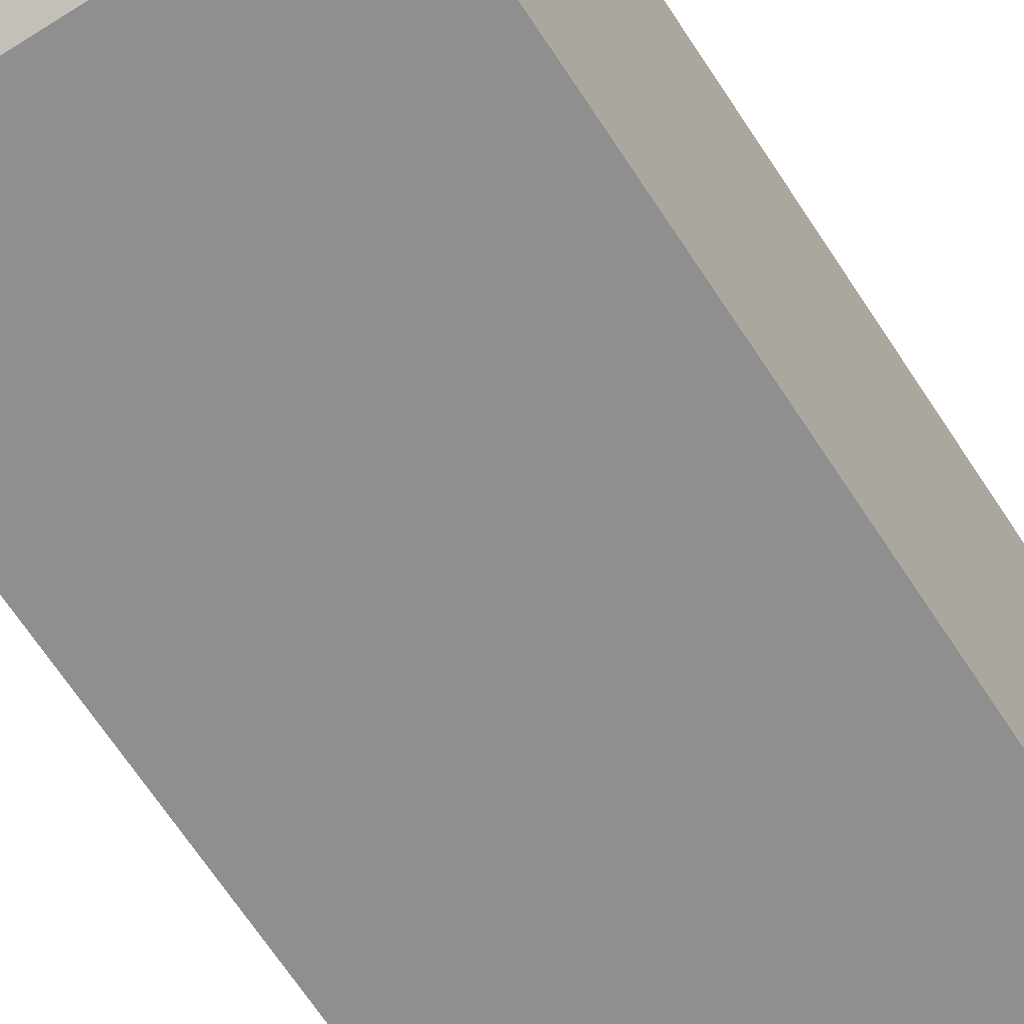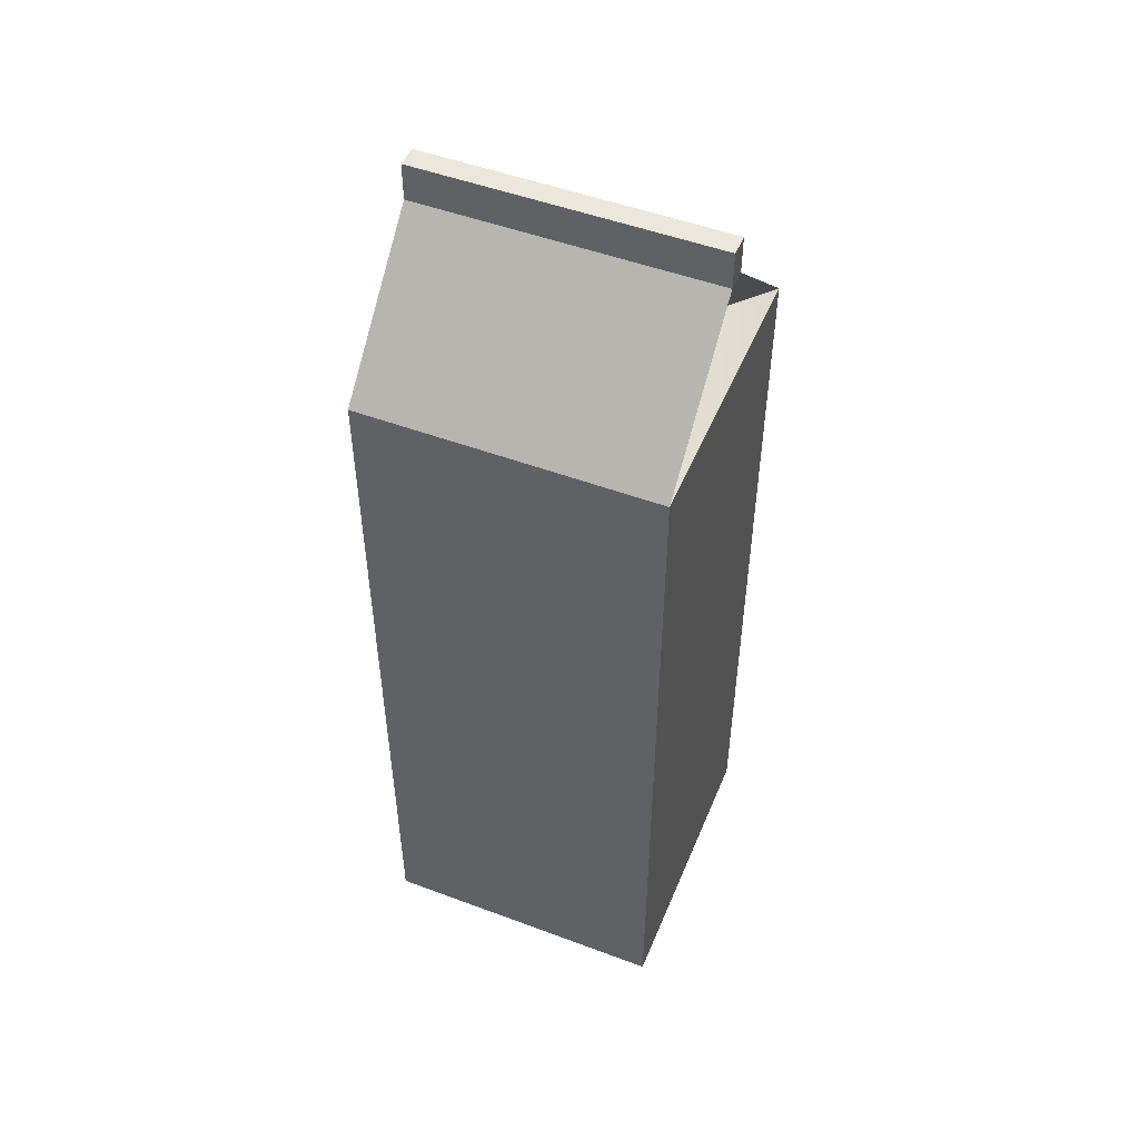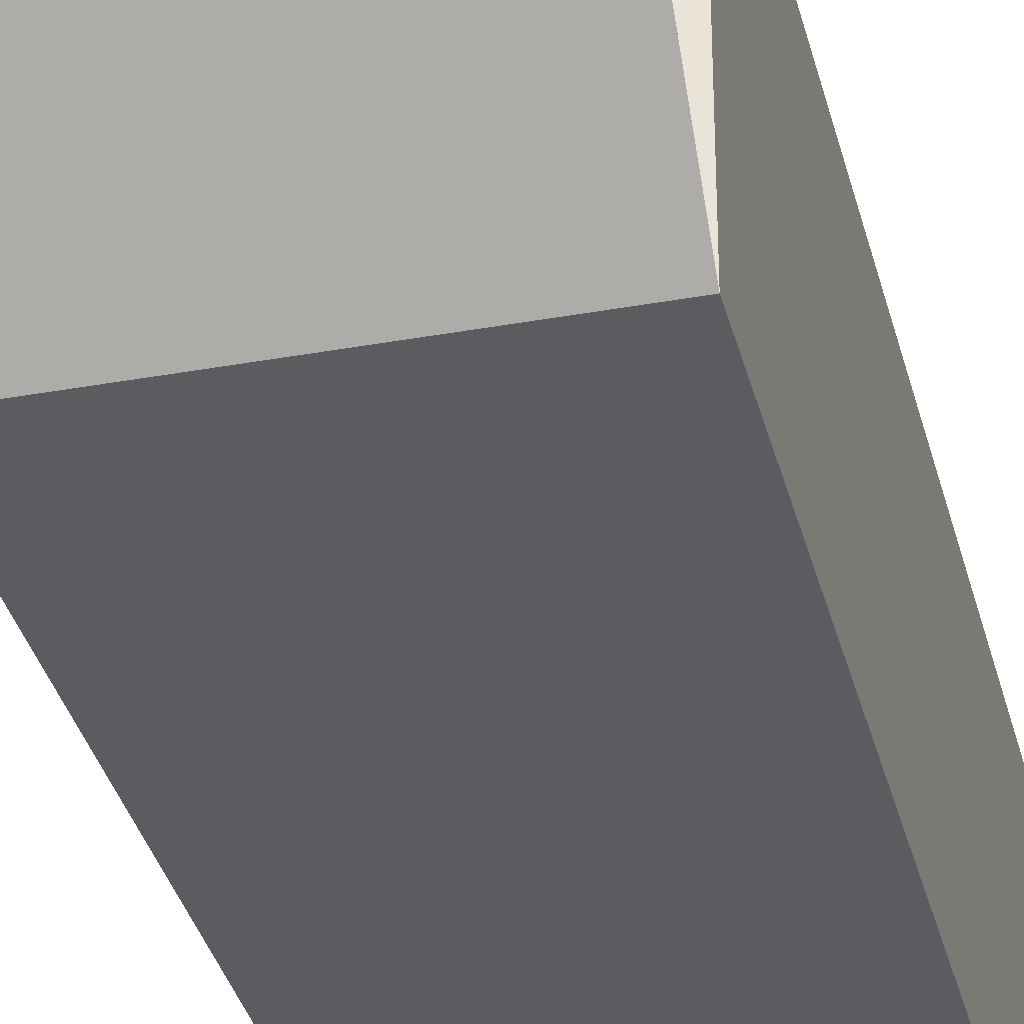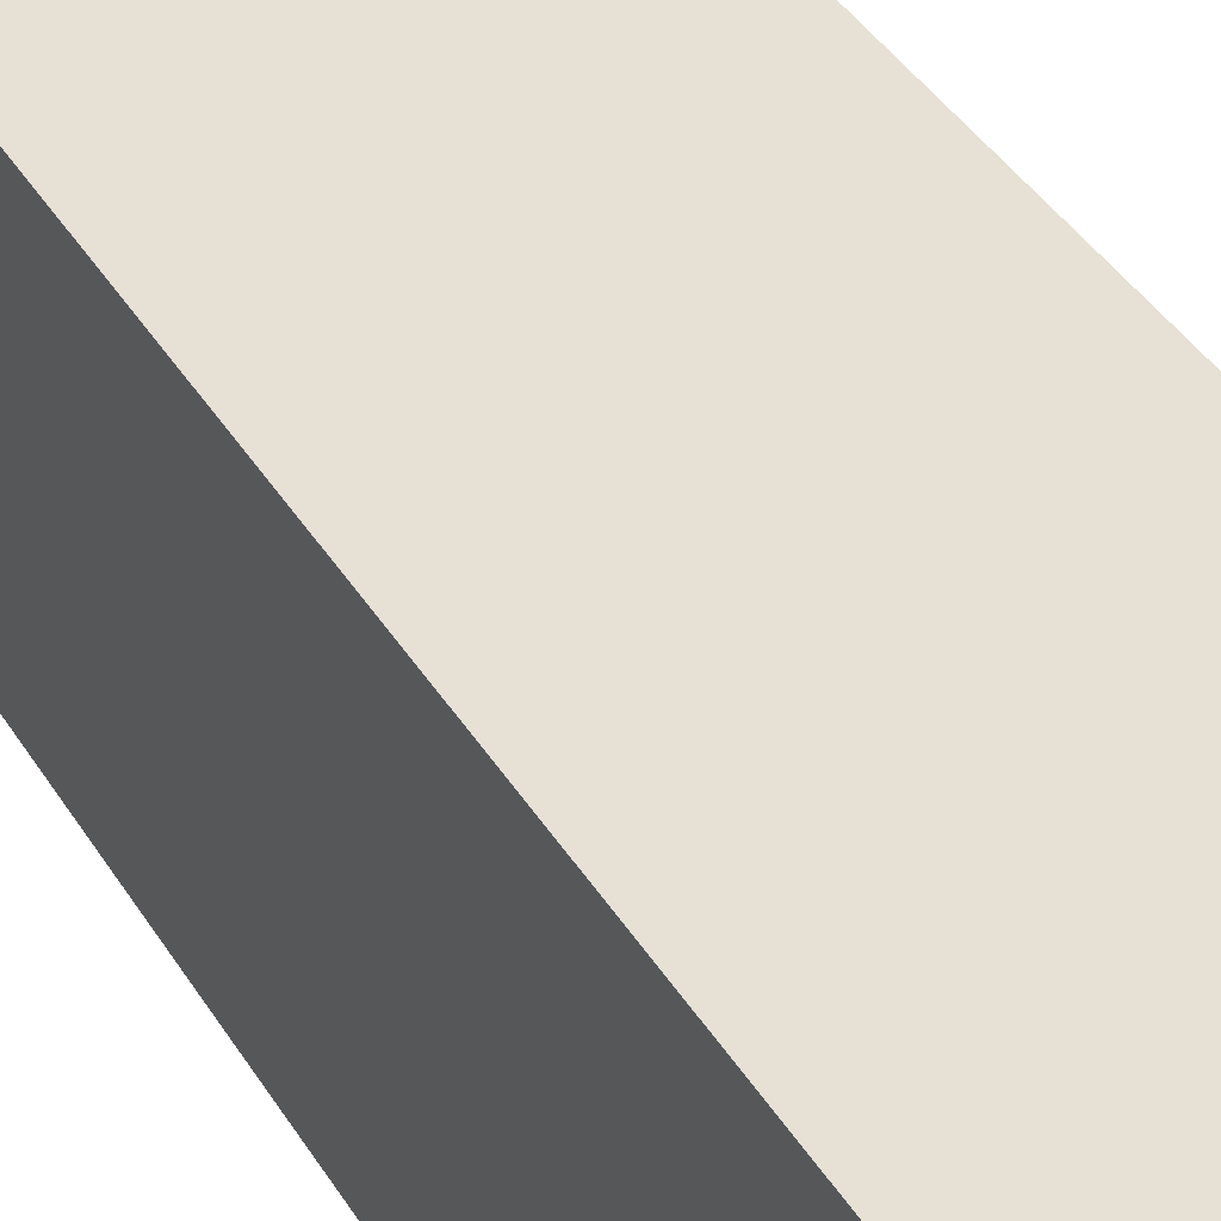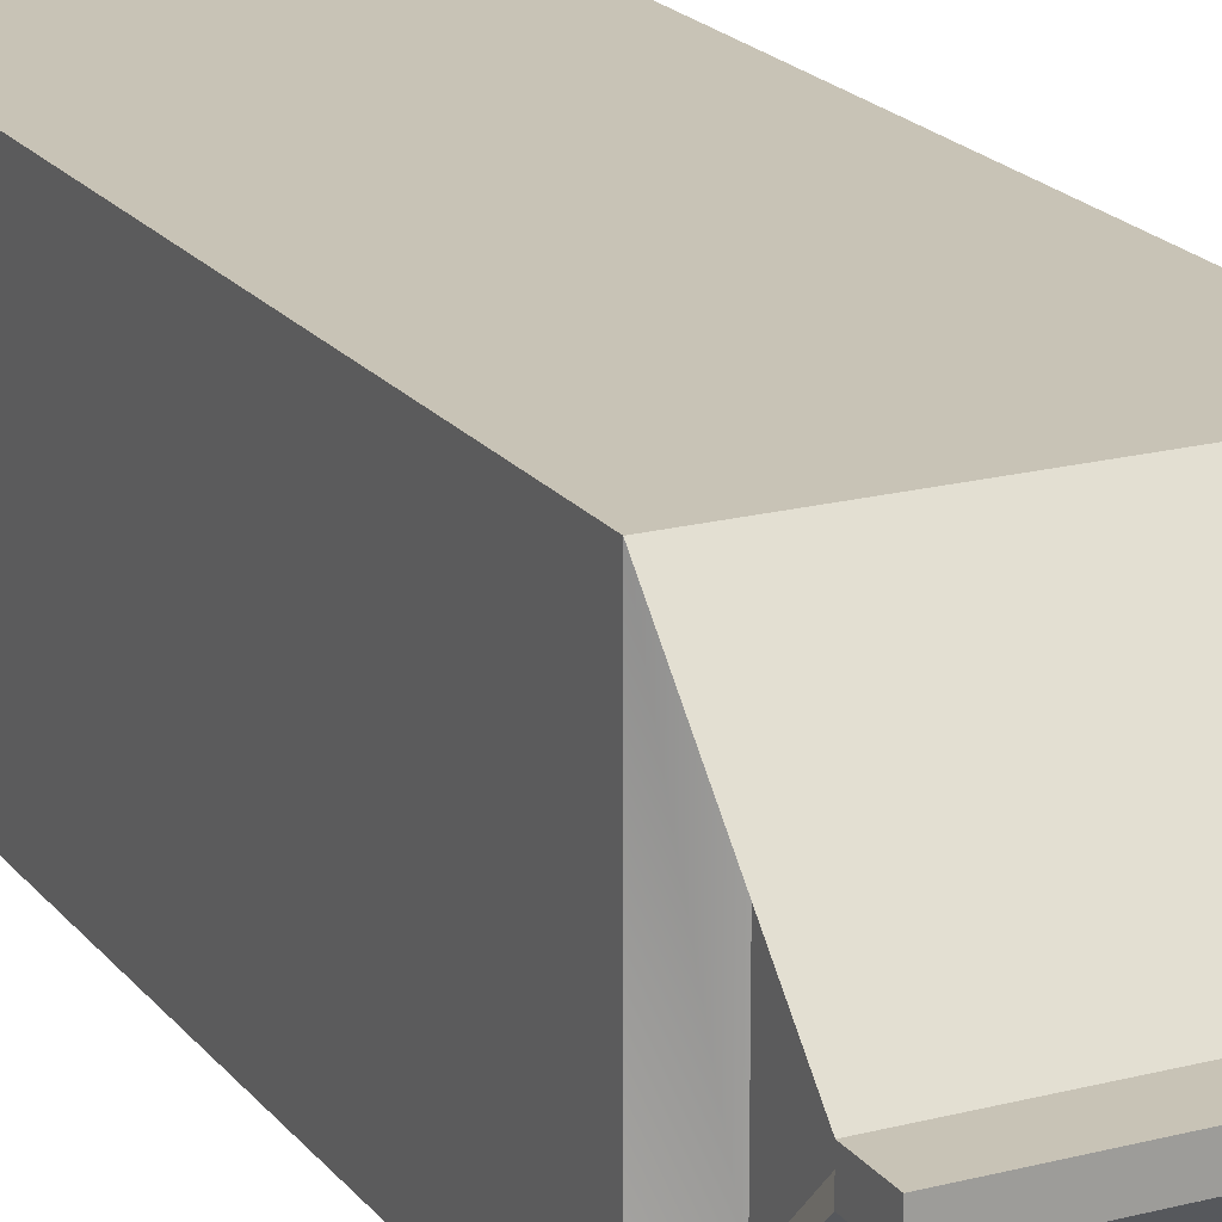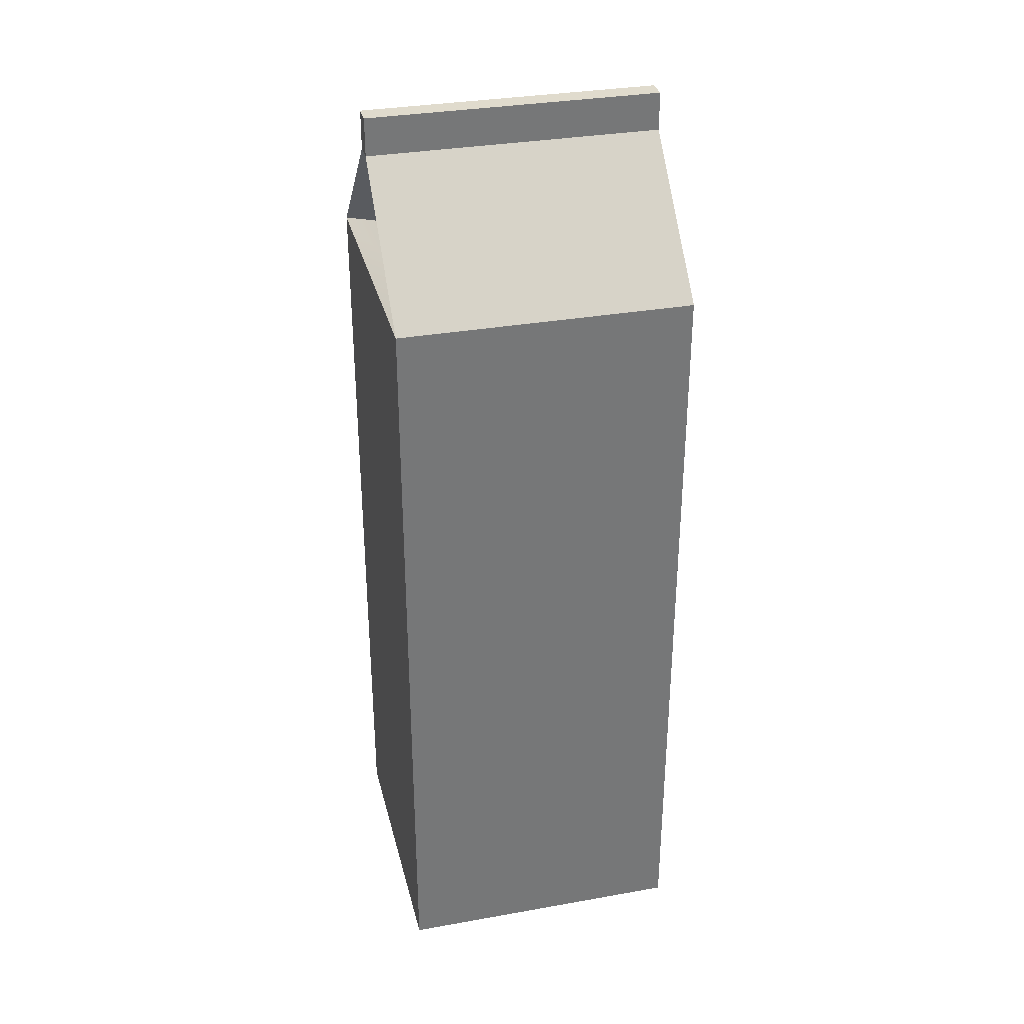
<metadata>
{"format":"obj","ext":"obj","renderer":"f3d","projection":"perspective","resolution":1024,"background":"white","views":[{"elev":-65.4,"azim":-147.2,"up":"+Z"},{"elev":50.5,"azim":-157.8,"up":"+Y"},{"elev":-34.8,"azim":-166.3,"up":"+Z"},{"elev":39.0,"azim":-28.2,"up":"+Z"},{"elev":19.4,"azim":153.9,"up":"+Z"},{"elev":33.2,"azim":-13.7,"up":"+Y"}]}
</metadata>
<code>
o pCube134_Mesh.004
v -0.1459 -0.4714 0.1414
v 0.1459 -0.4714 0.1414
v -0.1459 0.3055 0.1414
v 0.1459 0.3055 0.1414
v -0.1459 0.3055 -0.1414
v 0.1459 0.3055 -0.1414
v -0.1459 -0.4714 -0.1414
v 0.1459 -0.4714 -0.1414
v -0.1459 0.3055 0.1414
v 0.1459 0.3055 0.1414
v 0.1459 0.3055 -0.1414
v -0.1459 0.3055 -0.1414
v -0.1459 0.4337 0.01056
v 0.1459 0.4337 0.01056
v 0.1459 0.4337 -0.01056
v -0.1459 0.4337 -0.01056
v -0.1459 0.4714 0.01056
v 0.1459 0.4714 0.01056
v 0.1459 0.4714 -0.01056
v -0.1459 0.4714 -0.01056
v 0.114 0.3233 0.08209
v 0.114 0.3233 -0.08209
v 0.114 0.3977 -0.006132
v 0.114 0.3977 0.006132
v -0.114 0.3233 0.08209
v -0.114 0.3233 -0.08209
v -0.114 0.3977 0.006132
v -0.114 0.3977 -0.006132
f 1 2 4 3
f 17 18 19 20
f 5 6 8 7
f 7 8 2 1
f 2 8 6 4
f 7 1 3 5
f 3 4 10 9
f 4 6 11 10
f 6 5 12 11
f 5 3 9 12
f 9 10 14 13
f 21 22 23 24
f 11 12 16 15
f 26 25 27 28
f 13 14 18 17
f 14 15 19 18
f 15 16 20 19
f 16 13 17 20
f 10 11 22 21
f 11 15 23 22
f 15 14 24 23
f 14 10 21 24
f 12 9 25 26
f 9 13 27 25
f 13 16 28 27
f 16 12 26 28

</code>
